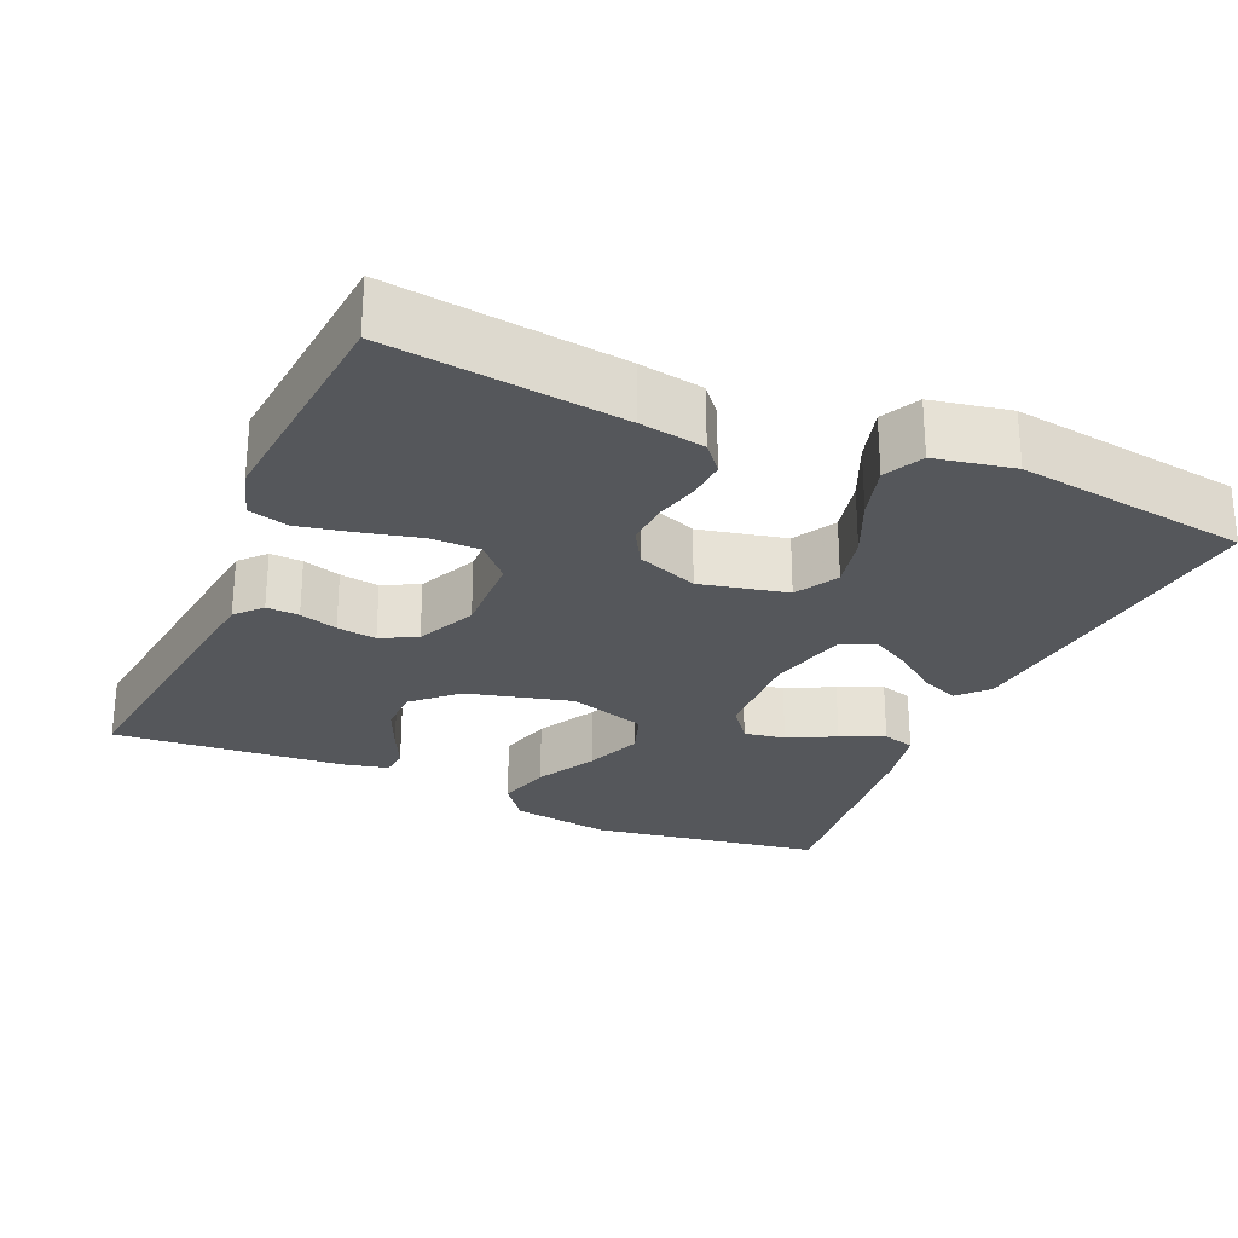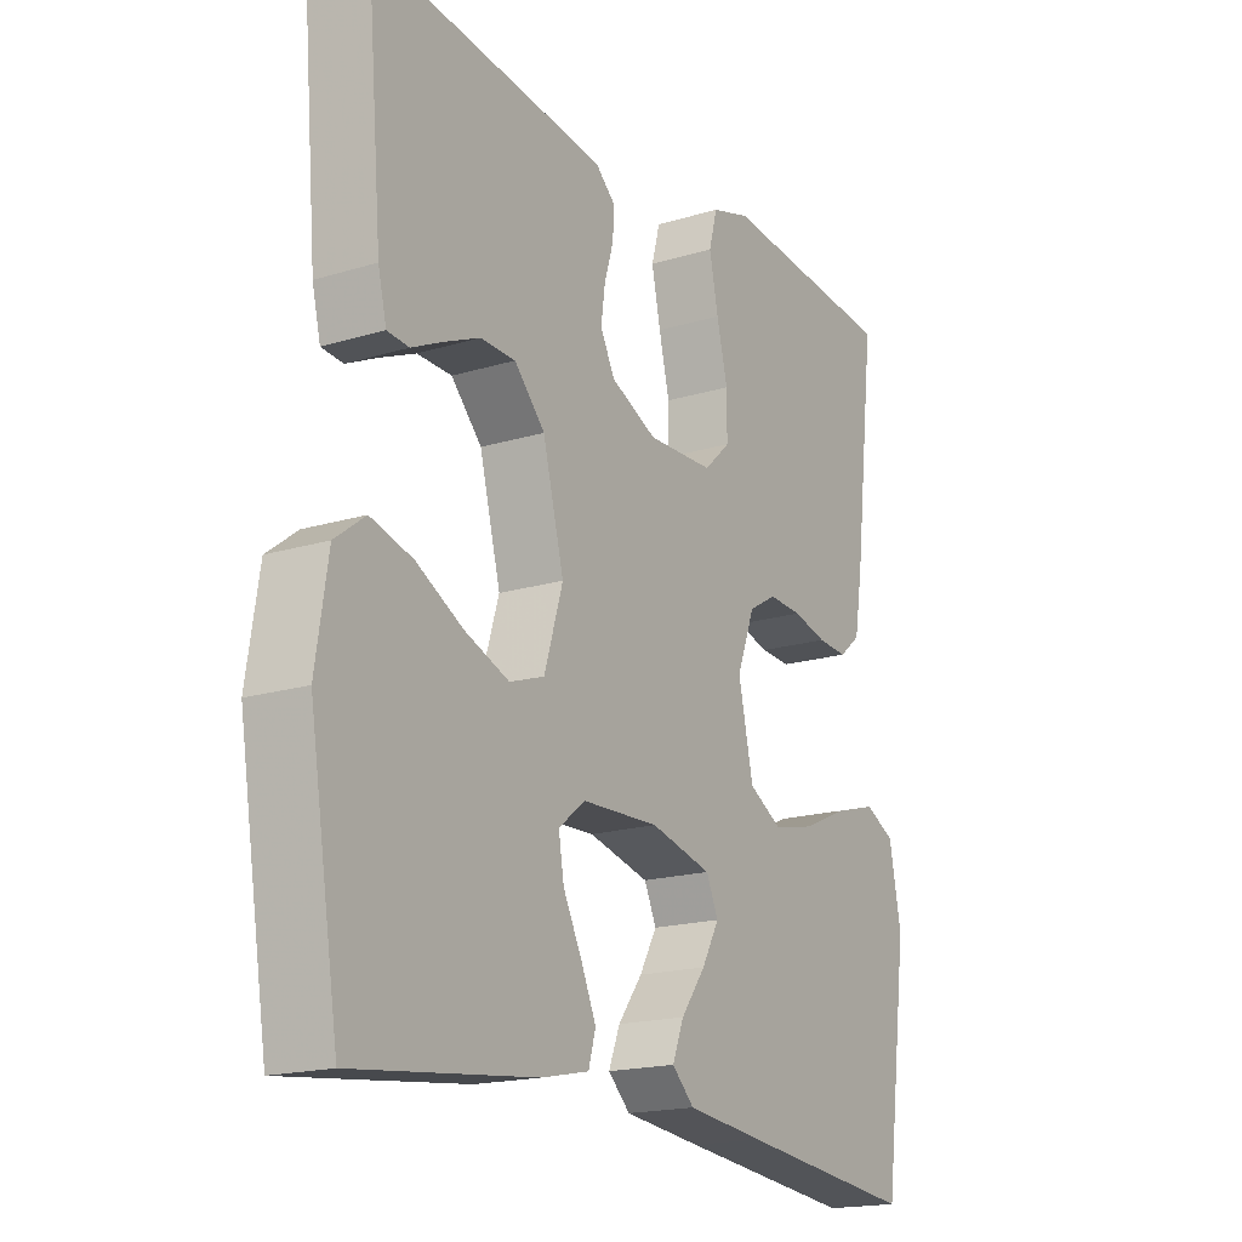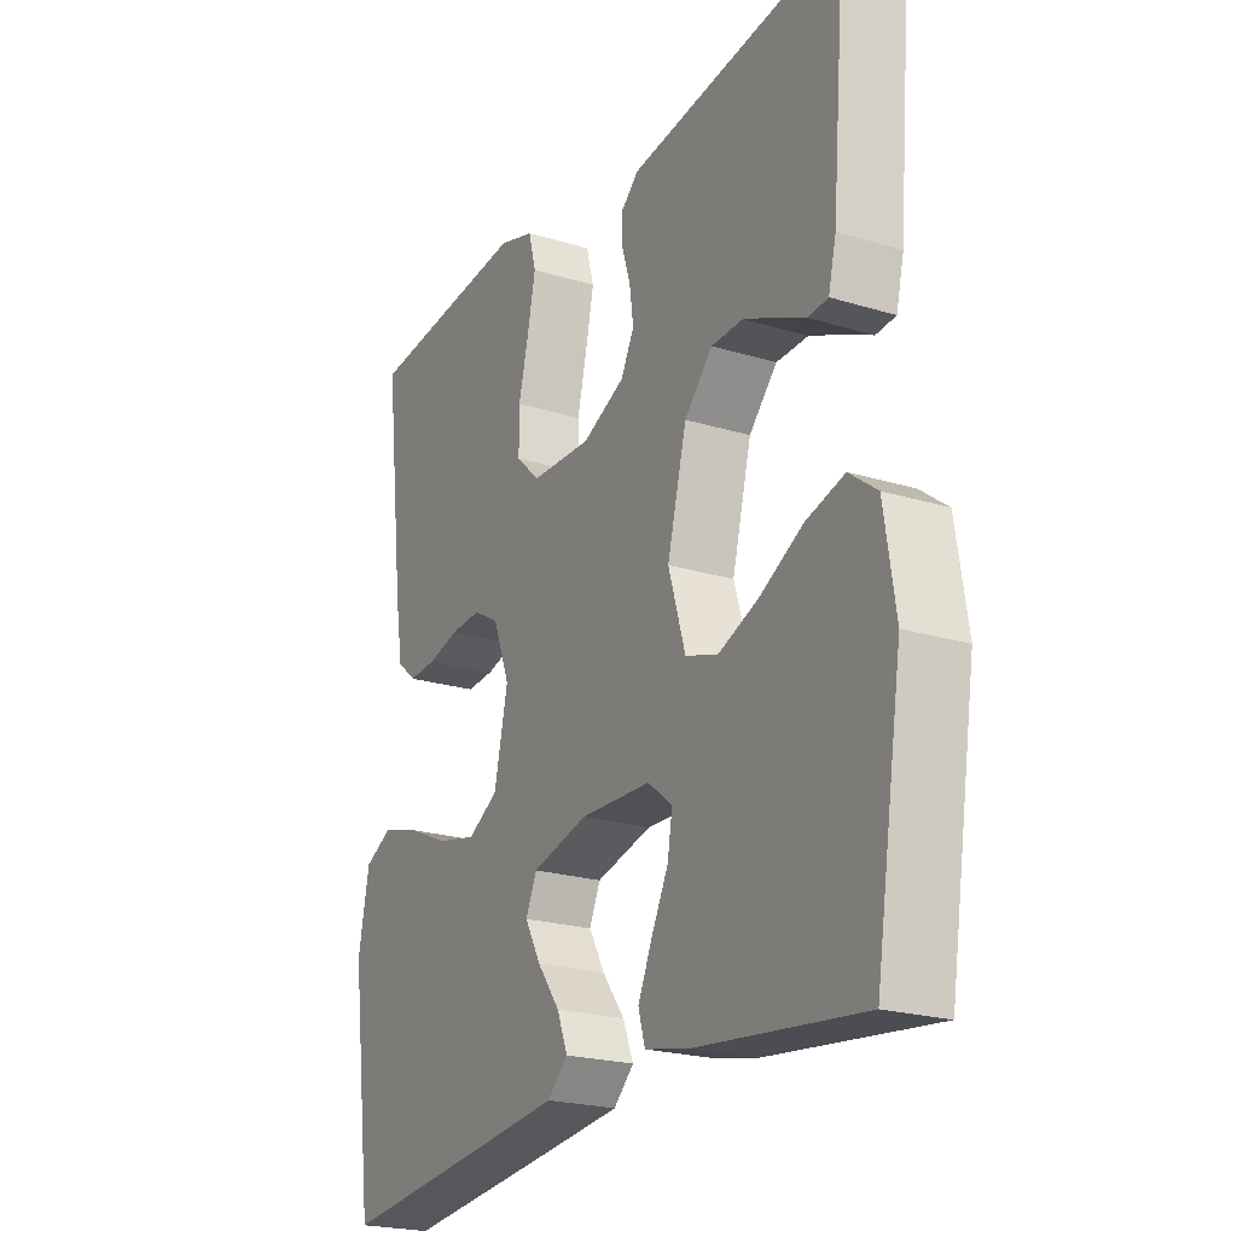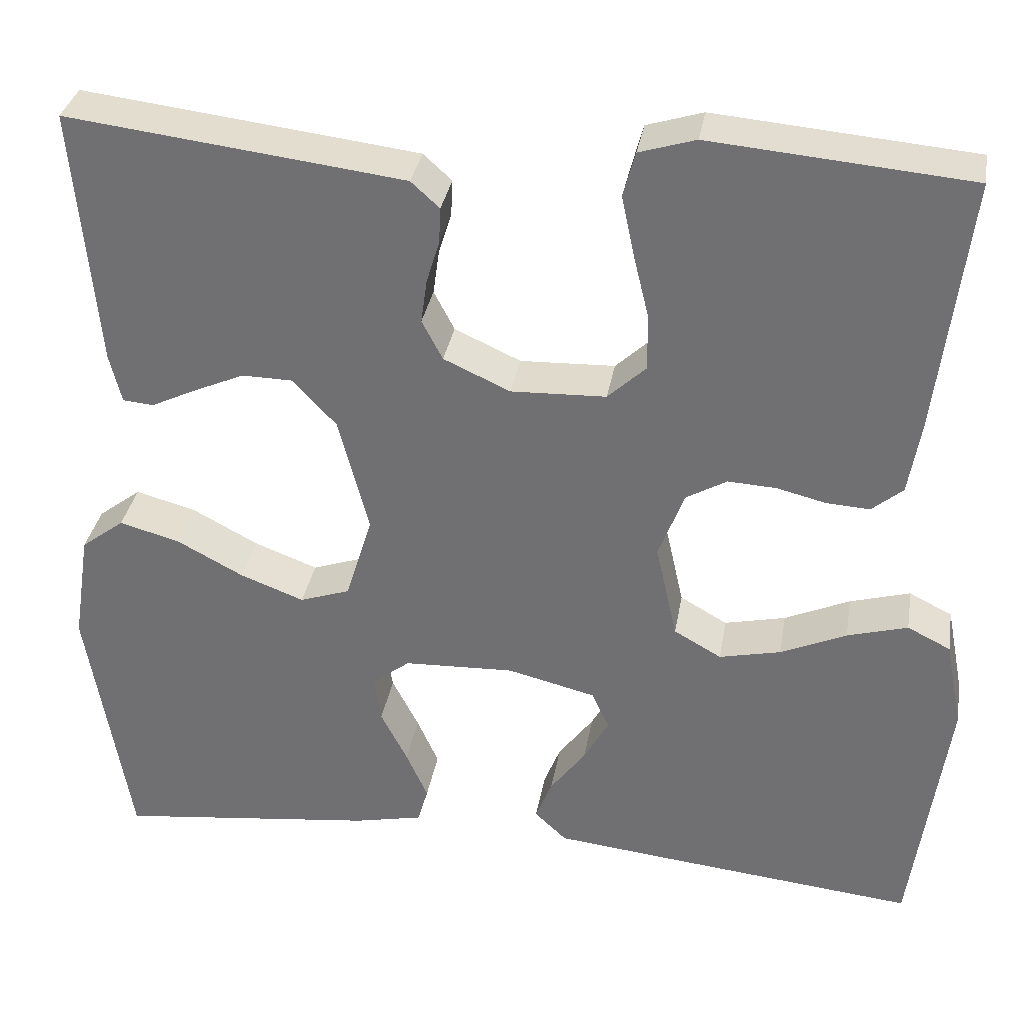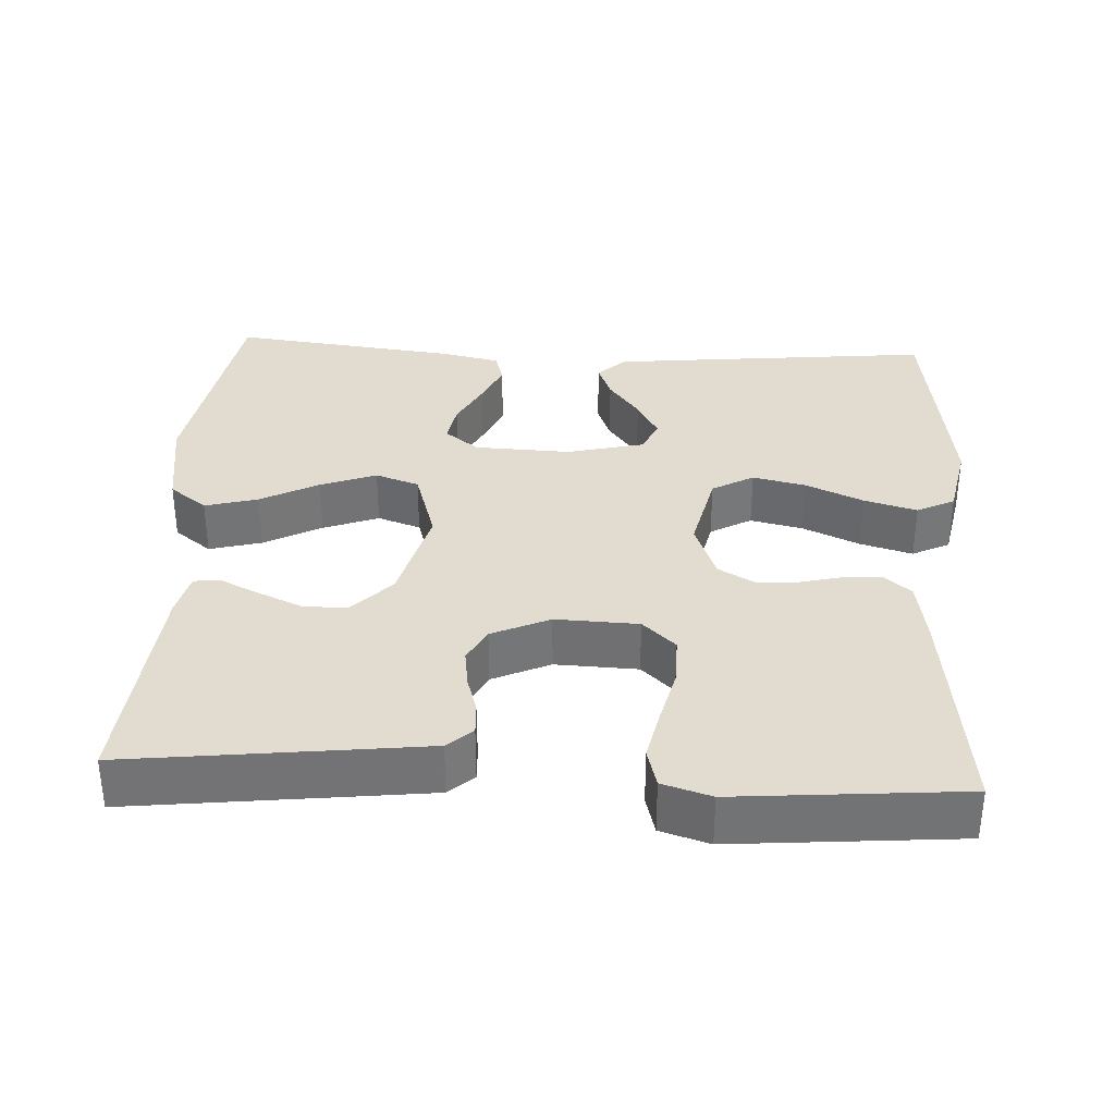
<metadata>
{"format":"obj","ext":"obj","renderer":"f3d","projection":"perspective","resolution":1024,"background":"white","views":[{"elev":-26.7,"azim":66.2,"up":"+Y"},{"elev":-18.1,"azim":-59.4,"up":"+Z"},{"elev":-22.3,"azim":-117.9,"up":"+Z"},{"elev":33.5,"azim":9.7,"up":"+Z"},{"elev":34.3,"azim":3.1,"up":"+Y"}]}
</metadata>
<code>
v -0.5 0.07 0.5
v -0.2 0.07 0.464
v -0.11 0.07 0.453
v -0.077 0.07 0.423
v -0.079 0.07 0.381
v -0.094 0.07 0.332
v -0.101 0.07 0.281
v -0.077 0.07 0.235
v 0 0.07 0.2
v 0.11 0.07 0.204
v 0.154 0.07 0.245
v 0.154 0.07 0.309
v 0.136 0.07 0.383
v 0.121 0.07 0.454
v 0.135 0.07 0.506
v 0.2 0.07 0.526
v 0.5 0.07 0.5
v 0.464 0.07 0.2
v 0.45 0.07 0.116
v 0.414 0.07 0.086
v 0.364 0.07 0.089
v 0.307 0.07 0.103
v 0.251 0.07 0.106
v 0.204 0.07 0.079
v 0.174 0.07 0
v 0.199 0.07 -0.112
v 0.254 0.07 -0.143
v 0.325 0.07 -0.127
v 0.401 0.07 -0.093
v 0.471 0.07 -0.073
v 0.521 0.07 -0.098
v 0.541 0.07 -0.2
v 0.5 0.07 -0.5
v 0.2 0.07 -0.469
v 0.07 0.07 -0.455
v 0.033 0.07 -0.42
v 0.052 0.07 -0.372
v 0.093 0.07 -0.317
v 0.122 0.07 -0.265
v 0.102 0.07 -0.221
v 0 0.07 -0.196
v -0.128 0.07 -0.201
v -0.173 0.07 -0.236
v -0.164 0.07 -0.289
v -0.133 0.07 -0.35
v -0.108 0.07 -0.406
v -0.12 0.07 -0.448
v -0.2 0.07 -0.465
v -0.5 0.07 -0.5
v -0.549 0.07 -0.2
v -0.529 0.07 -0.071
v -0.479 0.07 -0.033
v -0.409 0.07 -0.052
v -0.332 0.07 -0.093
v -0.258 0.07 -0.121
v -0.2 0.07 -0.101
v -0.169 0.07 0
v -0.204 0.07 0.135
v -0.255 0.07 0.189
v -0.313 0.07 0.19
v -0.372 0.07 0.164
v -0.424 0.07 0.139
v -0.46 0.07 0.142
v -0.474 0.07 0.2
v -0.5 0 0.5
v -0.2 0 0.464
v -0.11 0 0.453
v -0.077 0 0.423
v -0.079 0 0.381
v -0.094 0 0.332
v -0.101 0 0.281
v -0.077 0 0.235
v 0 0 0.2
v 0.11 0 0.204
v 0.154 0 0.245
v 0.154 0 0.309
v 0.136 0 0.383
v 0.121 0 0.454
v 0.135 0 0.506
v 0.2 0 0.526
v 0.5 0 0.5
v 0.464 0 0.2
v 0.45 0 0.116
v 0.414 0 0.086
v 0.364 0 0.089
v 0.307 0 0.103
v 0.251 0 0.106
v 0.204 0 0.079
v 0.174 0 0
v 0.199 0 -0.112
v 0.254 0 -0.143
v 0.325 0 -0.127
v 0.401 0 -0.093
v 0.471 0 -0.073
v 0.521 0 -0.098
v 0.541 0 -0.2
v 0.5 0 -0.5
v 0.2 0 -0.469
v 0.07 0 -0.455
v 0.033 0 -0.42
v 0.052 0 -0.372
v 0.093 0 -0.317
v 0.122 0 -0.265
v 0.102 0 -0.221
v 0 0 -0.196
v -0.128 0 -0.201
v -0.173 0 -0.236
v -0.164 0 -0.289
v -0.133 0 -0.35
v -0.108 0 -0.406
v -0.12 0 -0.448
v -0.2 0 -0.465
v -0.5 0 -0.5
v -0.549 0 -0.2
v -0.529 0 -0.071
v -0.479 0 -0.033
v -0.409 0 -0.052
v -0.332 0 -0.093
v -0.258 0 -0.121
v -0.2 0 -0.101
v -0.169 0 0
v -0.204 0 0.135
v -0.255 0 0.189
v -0.313 0 0.19
v -0.372 0 0.164
v -0.424 0 0.139
v -0.46 0 0.142
v -0.474 0 0.2
f 61 62 63 64
f 60 61 64 1
f 59 60 1 2
f 58 59 2 3
f 57 58 3 4
f 51 52 53 54
f 51 54 55
f 50 51 55
f 49 50 55
f 48 49 55 56
f 44 45 46 47
f 44 47 48
f 43 44 48 56
f 35 36 37 38
f 35 38 39
f 34 35 39
f 33 34 39
f 32 33 39 40
f 28 29 30 31
f 27 28 31 32
f 19 20 21 22
f 19 22 23
f 18 19 23
f 17 18 23
f 16 17 23 24
f 12 13 14 15
f 12 15 16 24
f 4 5 6
f 57 4 6
f 57 6 7
f 42 43 56 57
f 41 42 57 7
f 27 32 40 41
f 26 27 41
f 25 26 41
f 11 12 24 25
f 10 11 25 41
f 9 10 41
f 8 9 41
f 7 8 41
f 128 127 126 125
f 65 128 125 124
f 66 65 124 123
f 67 66 123 122
f 68 67 122 121
f 118 117 116 115
f 119 118 115
f 119 115 114
f 119 114 113
f 120 119 113 112
f 111 110 109 108
f 112 111 108
f 120 112 108 107
f 102 101 100 99
f 103 102 99
f 103 99 98
f 103 98 97
f 104 103 97 96
f 95 94 93 92
f 96 95 92 91
f 86 85 84 83
f 87 86 83
f 87 83 82
f 87 82 81
f 88 87 81 80
f 79 78 77 76
f 88 80 79 76
f 70 69 68
f 70 68 121
f 71 70 121
f 121 120 107 106
f 71 121 106 105
f 105 104 96 91
f 105 91 90
f 105 90 89
f 89 88 76 75
f 105 89 75 74
f 105 74 73
f 105 73 72
f 105 72 71
f 1 65 66 2
f 2 66 67 3
f 3 67 68 4
f 4 68 69 5
f 5 69 70 6
f 6 70 71 7
f 7 71 72 8
f 8 72 73 9
f 9 73 74 10
f 10 74 75 11
f 11 75 76 12
f 12 76 77 13
f 13 77 78 14
f 14 78 79 15
f 15 79 80 16
f 16 80 81 17
f 17 81 82 18
f 18 82 83 19
f 19 83 84 20
f 20 84 85 21
f 21 85 86 22
f 22 86 87 23
f 23 87 88 24
f 24 88 89 25
f 25 89 90 26
f 26 90 91 27
f 27 91 92 28
f 28 92 93 29
f 29 93 94 30
f 30 94 95 31
f 31 95 96 32
f 32 96 97 33
f 33 97 98 34
f 34 98 99 35
f 35 99 100 36
f 36 100 101 37
f 37 101 102 38
f 38 102 103 39
f 39 103 104 40
f 40 104 105 41
f 41 105 106 42
f 42 106 107 43
f 43 107 108 44
f 44 108 109 45
f 45 109 110 46
f 46 110 111 47
f 47 111 112 48
f 48 112 113 49
f 49 113 114 50
f 50 114 115 51
f 51 115 116 52
f 52 116 117 53
f 53 117 118 54
f 54 118 119 55
f 55 119 120 56
f 56 120 121 57
f 57 121 122 58
f 58 122 123 59
f 59 123 124 60
f 60 124 125 61
f 61 125 126 62
f 62 126 127 63
f 63 127 128 64
f 64 128 65 1

</code>
